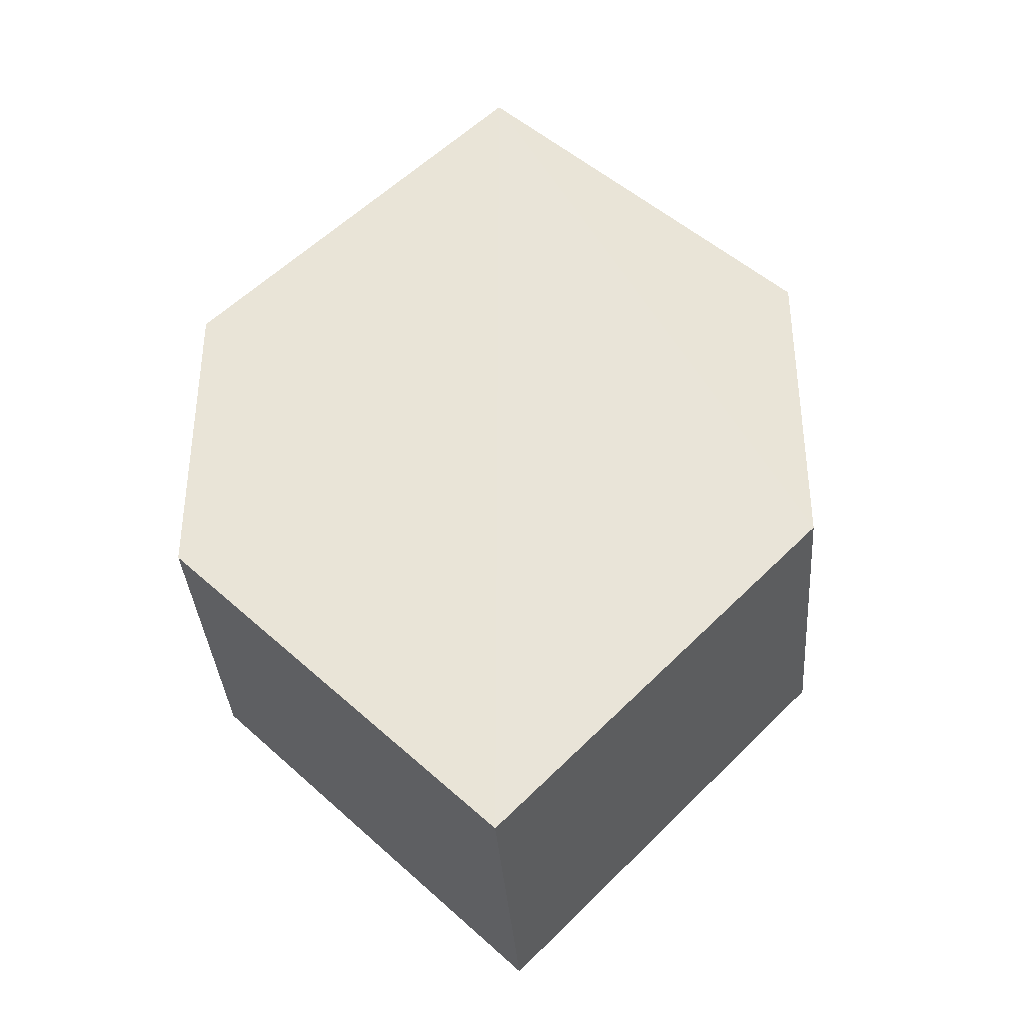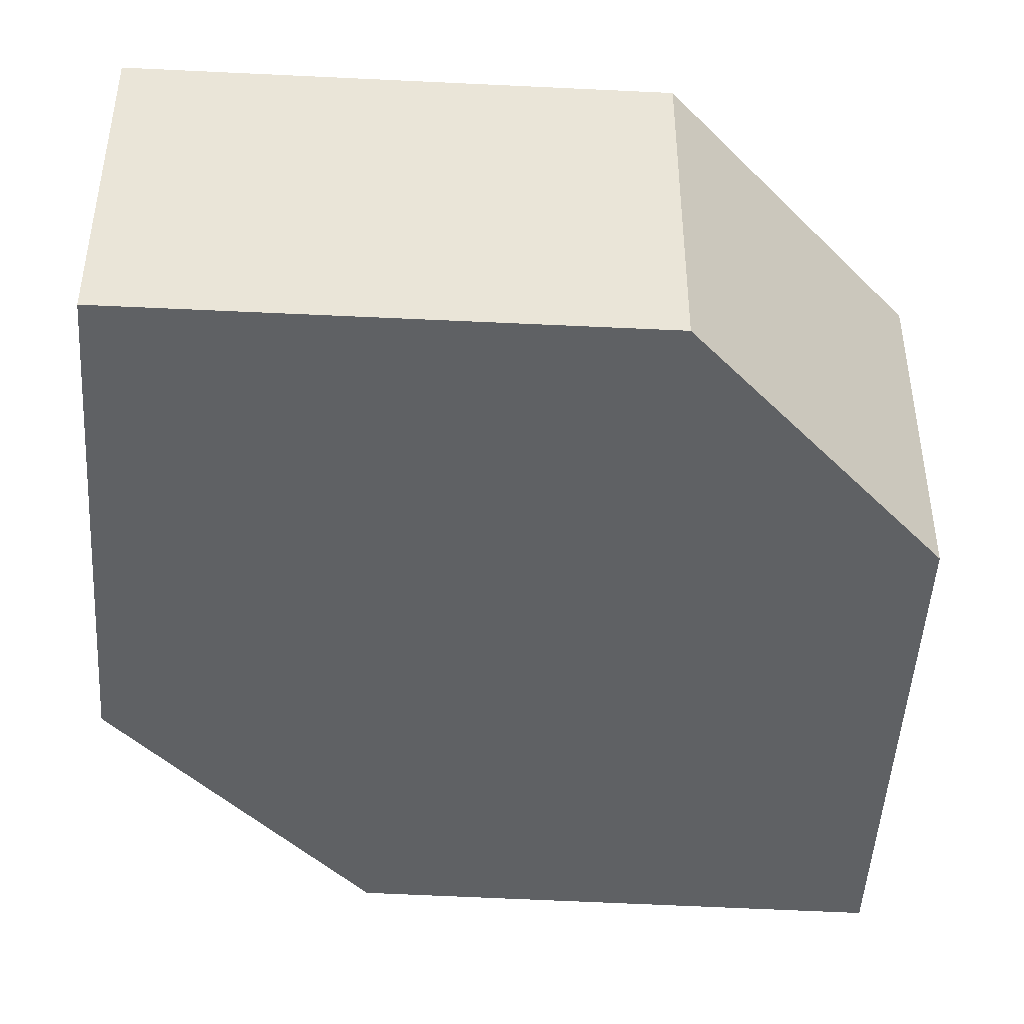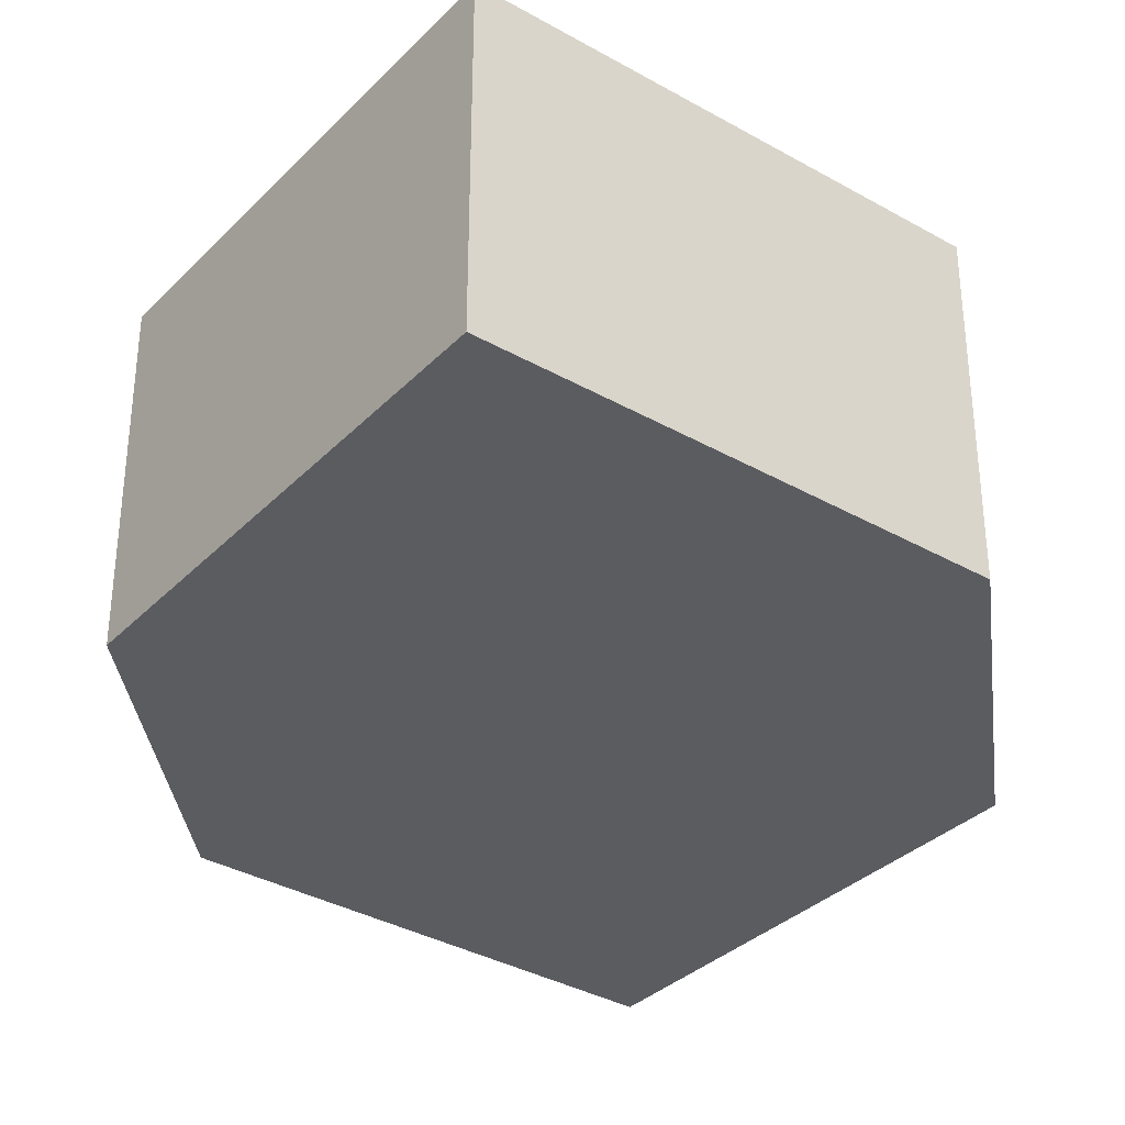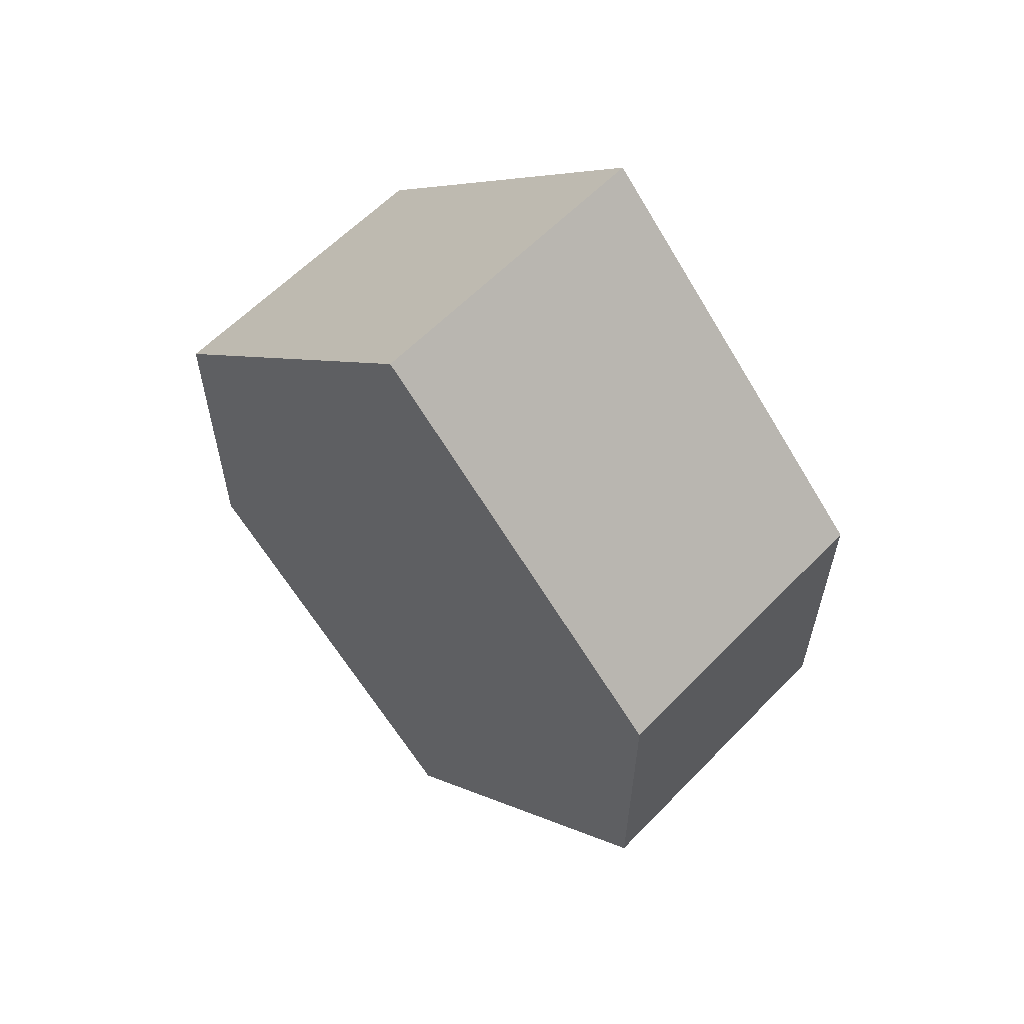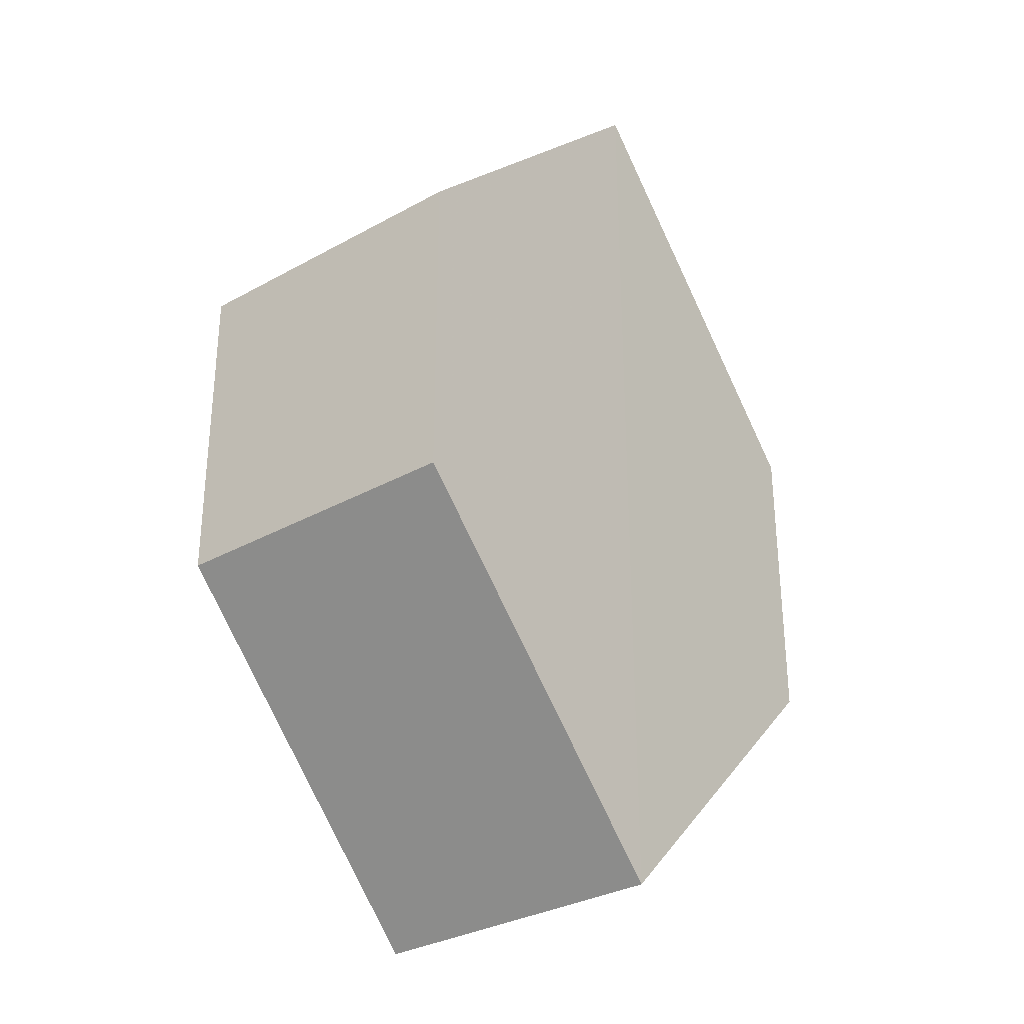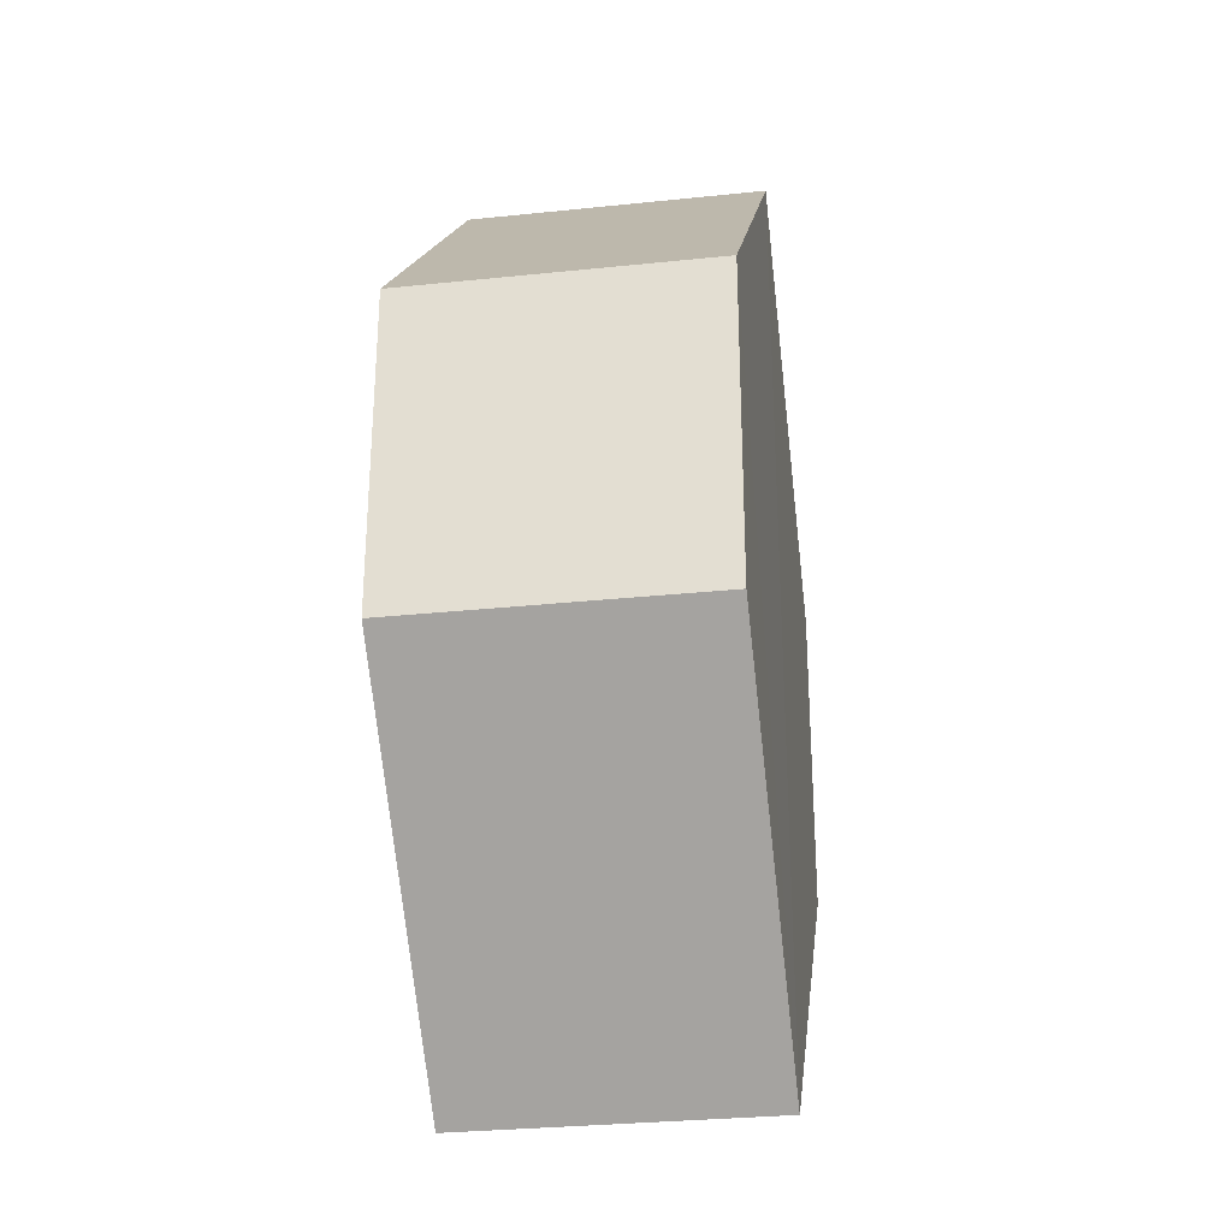
<metadata>
{"format":"obj","ext":"obj","renderer":"f3d","projection":"perspective","resolution":1024,"background":"white","views":[{"elev":-36.8,"azim":4.6,"up":"+Y"},{"elev":-46.6,"azim":-138.3,"up":"+Z"},{"elev":-34.7,"azim":-172.8,"up":"+Z"},{"elev":60.2,"azim":-136.5,"up":"+Y"},{"elev":-31.6,"azim":127.4,"up":"+Y"},{"elev":-29.1,"azim":-81.0,"up":"+Y"}]}
</metadata>
<code>
o 8322
v 2223 1872 12.12
v 2223 1872 12.11
v 2223 1872 12.12
v 2223 1872 12.12
v 2223 1872 12.12
v 2223 1872 12.12
v 2223 1872 12.12
v 2223 1872 12.12
v 2223 1872 12.12
v 2223 1872 12.12
v 2223 1872 12.11
v 2223 1872 12.12
v 2223 1872 12.11
v 2223 1872 12.11
v 2223 1872 12.11
v 2223 1872 12.11
v 2223 1872 12.11
v 2223 1872 12.11
v 2223 1872 12.11
v 2223 1872 12.12
v 2223 1872 12.11
v 2223 1872 12.11
v 2223 1872 12.12
v 2223 1872 12.11
v 2223 1872 12.11
v 2223 1872 12.11
v 2223 1872 12.11
v 2223 1872 12.12
v 2223 1872 12.12
v 2223 1872 12.12
v 2223 1872 12.12
v 2223 1872 12.11
v 2223 1872 12.11
v 2223 1872 12.11
v 2223 1872 12.11
v 2223 1872 12.12
v 2223 1872 12.11
v 2223 1872 12.12
v 2223 1872 12.12
v 2223 1872 12.12
f 1 2 3
f 2 4 5
f 1 6 7
f 8 4 9
f 7 9 10
f 11 9 12
f 7 13 14
f 11 13 15
f 16 17 13
f 18 19 11
f 20 17 21
f 18 20 22
f 23 24 25
f 26 24 27
f 23 28 29
f 26 28 30
f 31 32 33
f 34 31 35
f 36 37 38
f 37 39 40

</code>
